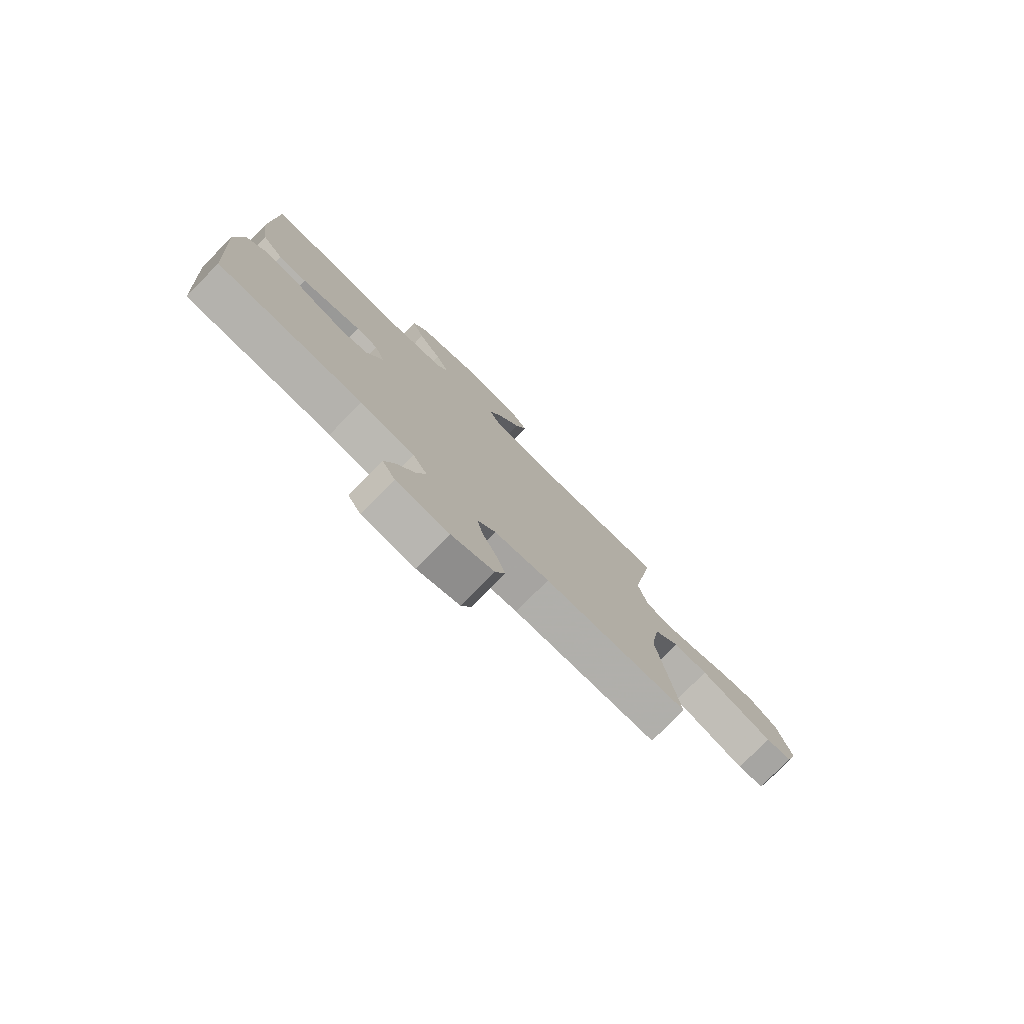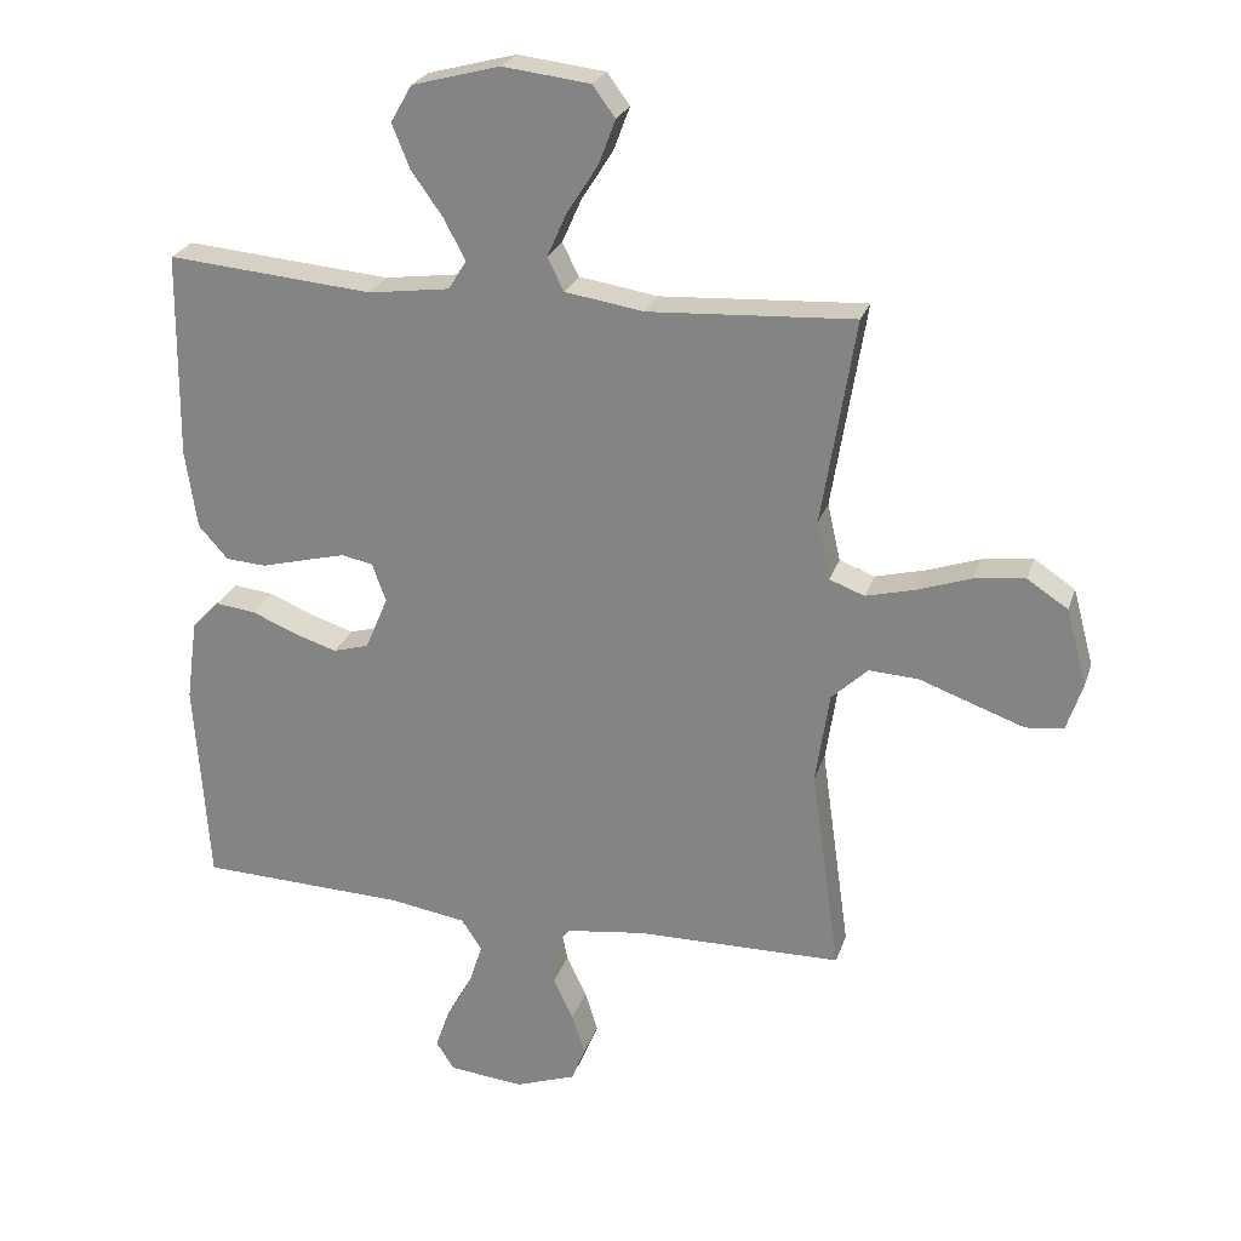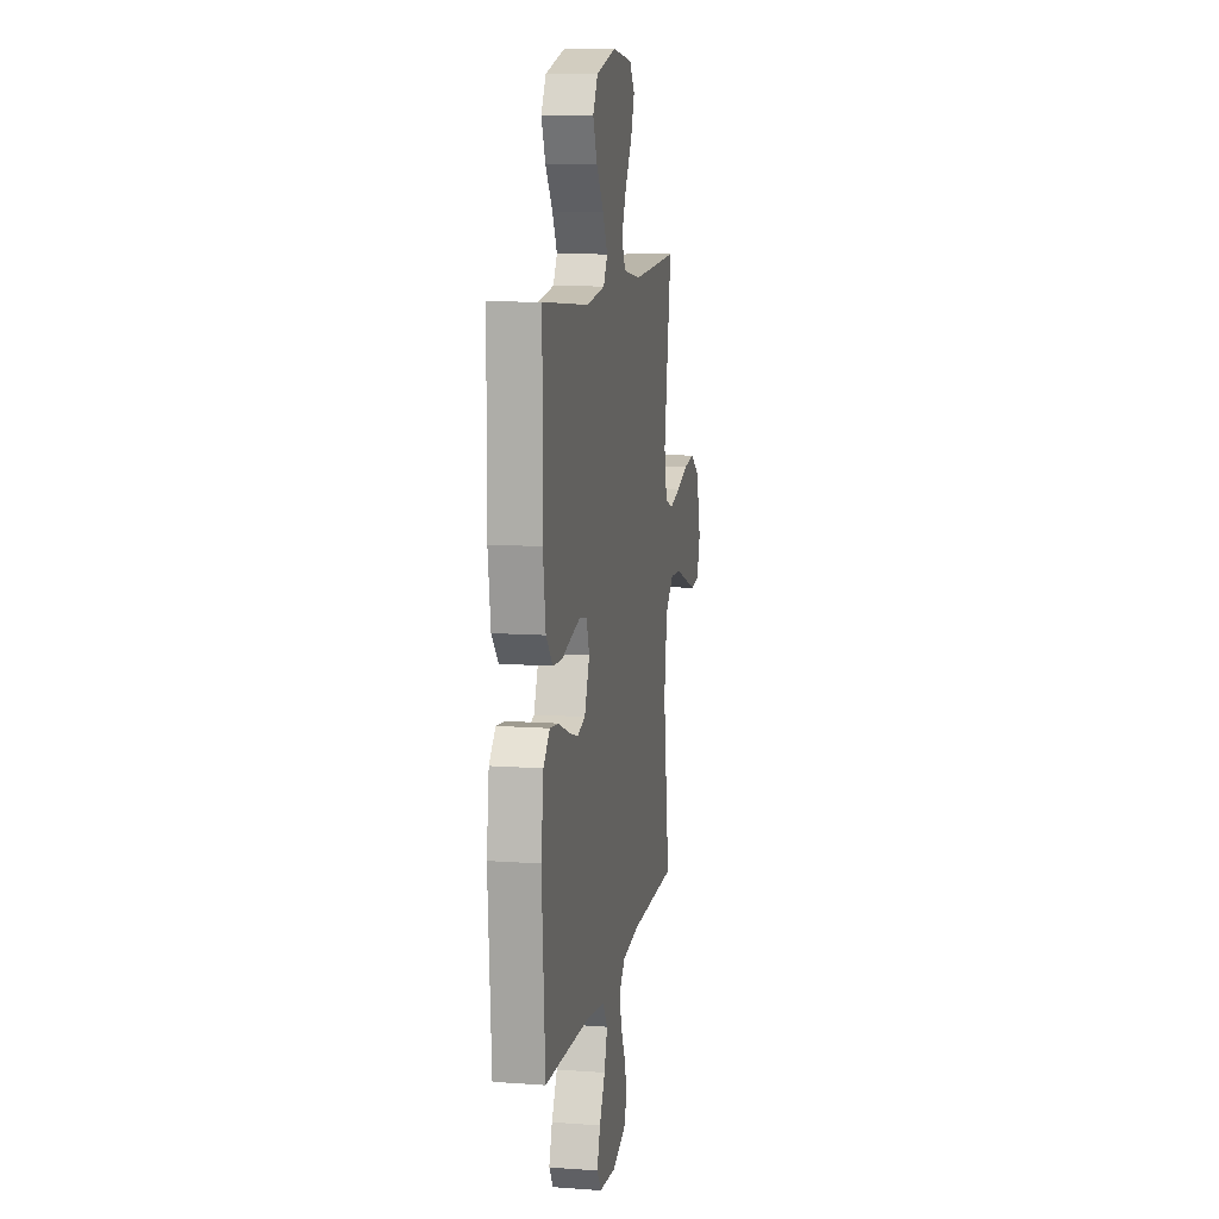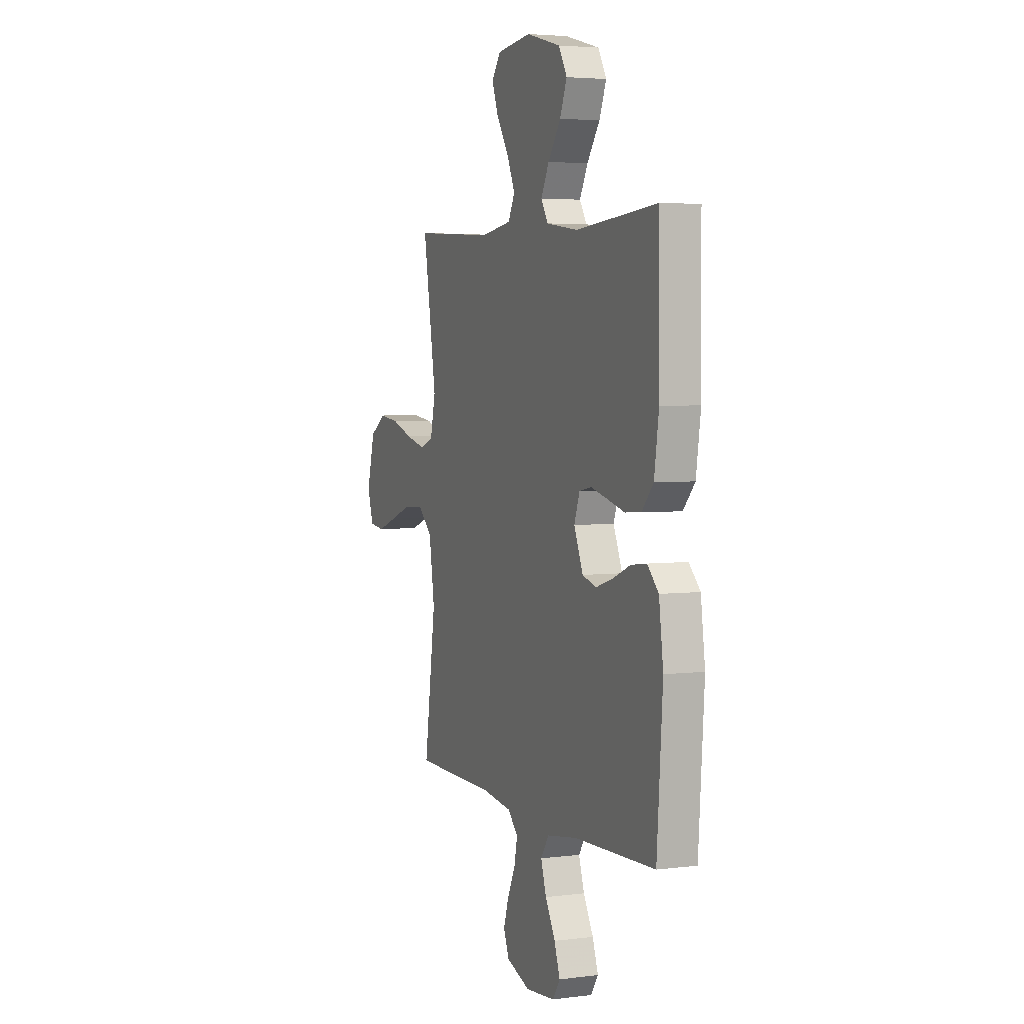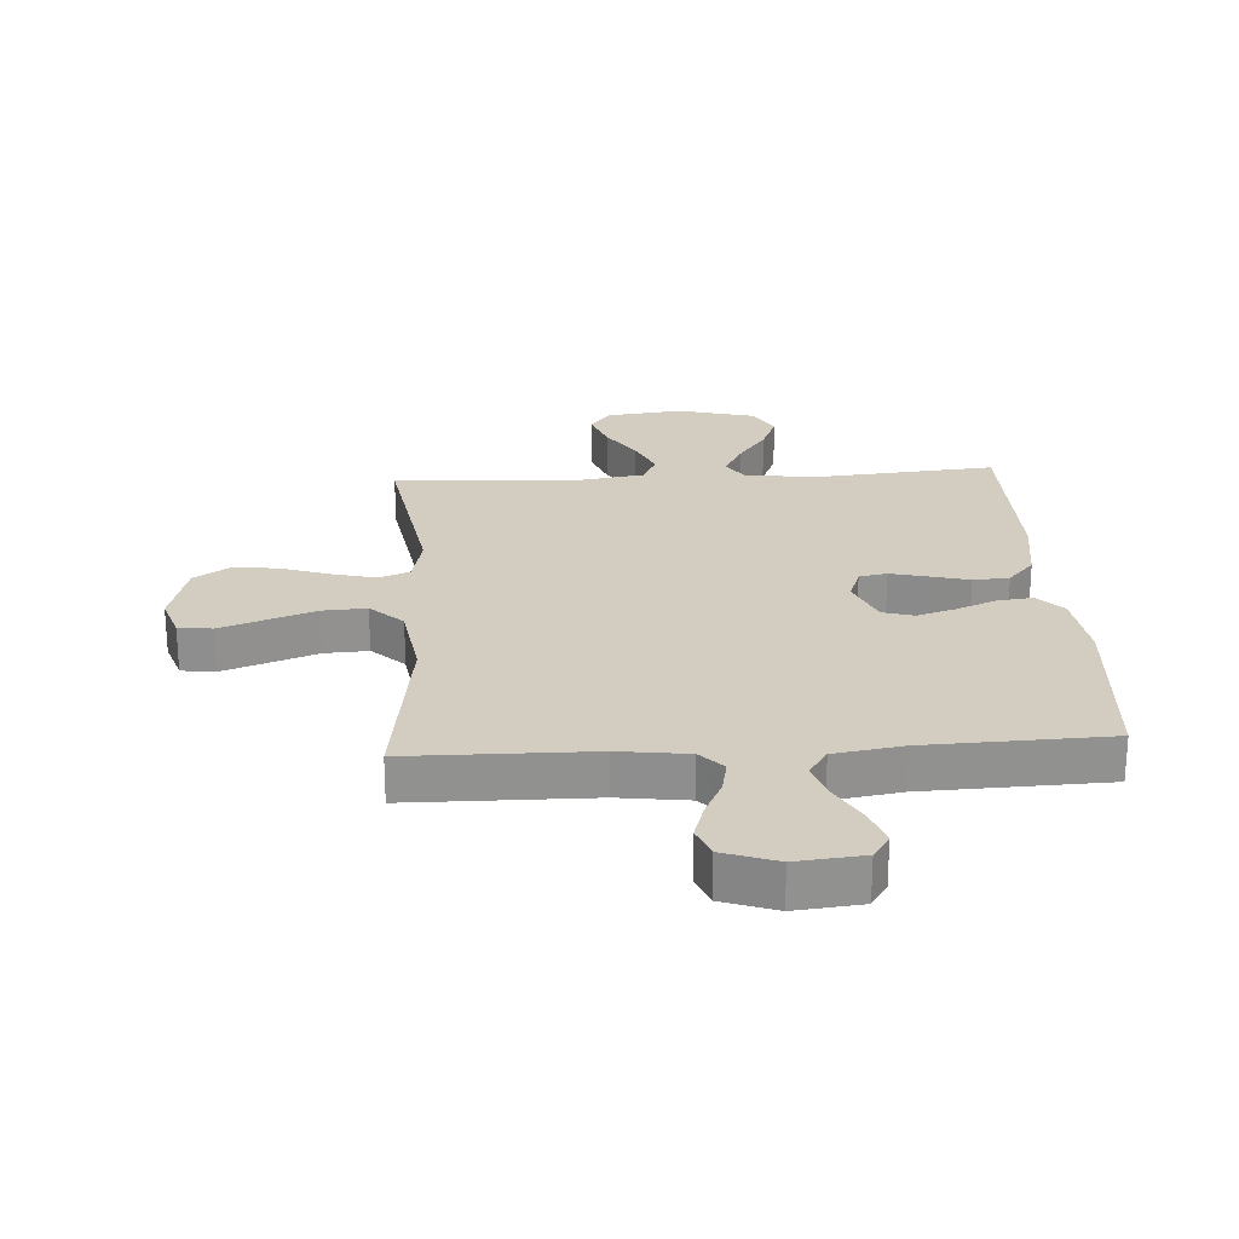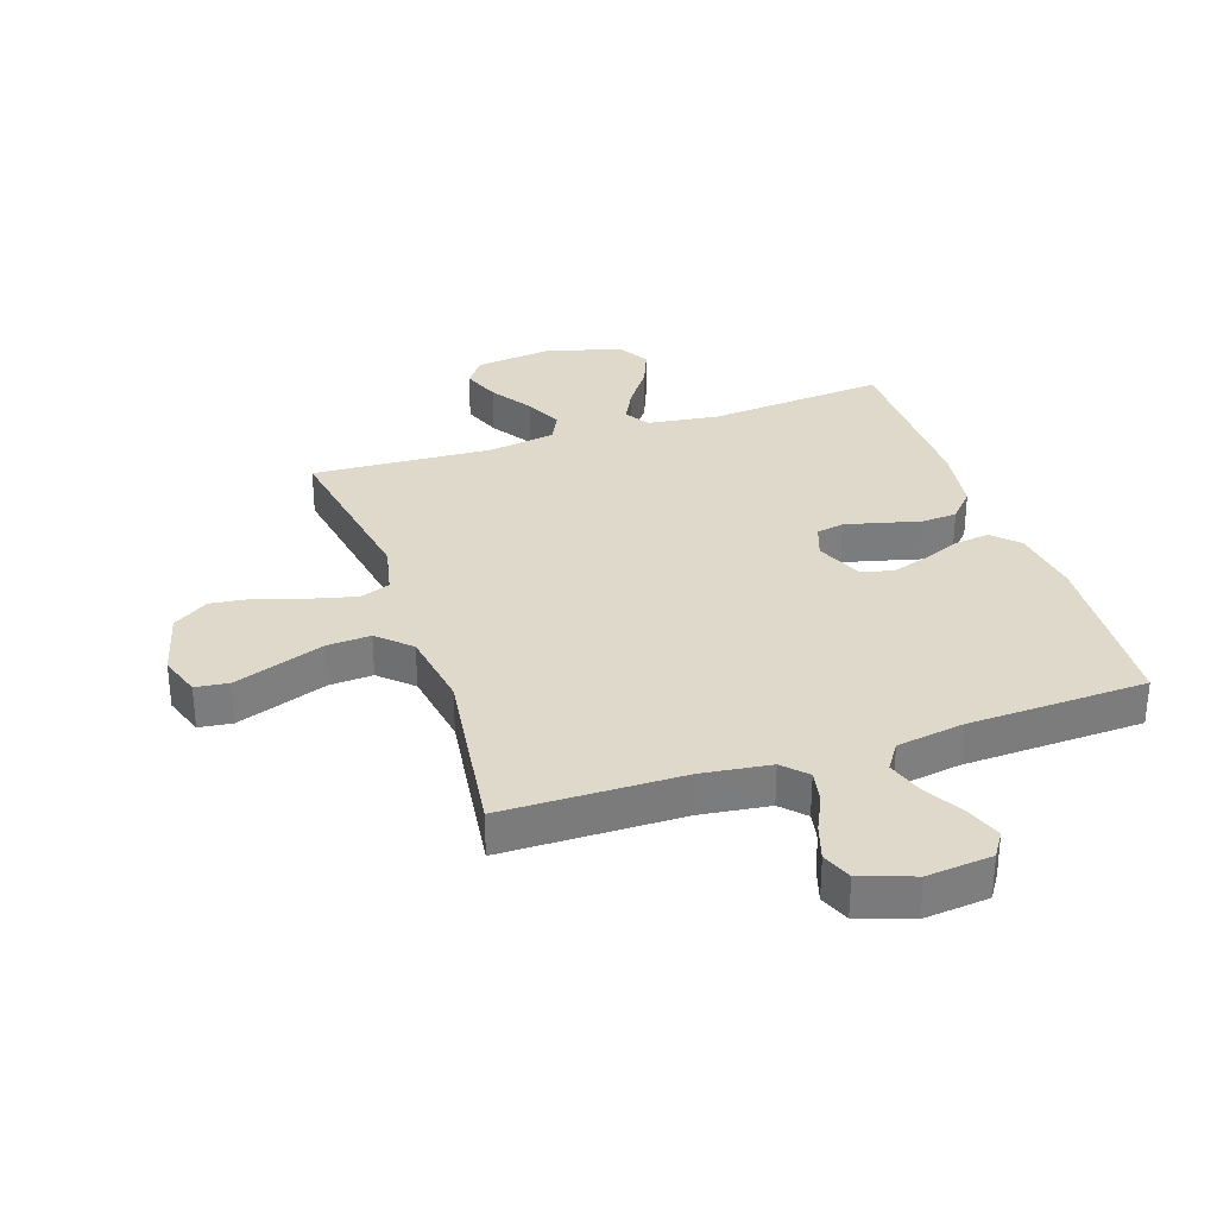
<metadata>
{"format":"obj","ext":"obj","renderer":"f3d","projection":"perspective","resolution":1024,"background":"white","views":[{"elev":-78.4,"azim":-44.5,"up":"+Z"},{"elev":24.8,"azim":16.1,"up":"+Z"},{"elev":10.7,"azim":-79.8,"up":"+Z"},{"elev":4.1,"azim":-112.4,"up":"+Z"},{"elev":24.4,"azim":176.5,"up":"+Y"},{"elev":31.7,"azim":161.3,"up":"+Y"}]}
</metadata>
<code>
v -0.5 0.07 -0.5
v -0.521 0.07 -0.2
v -0.505 0.07 -0.081
v -0.464 0.07 -0.039
v -0.406 0.07 -0.046
v -0.341 0.07 -0.073
v -0.278 0.07 -0.093
v -0.226 0.07 -0.078
v -0.193 0.07 0
v -0.213 0.07 0.056
v -0.259 0.07 0.065
v -0.319 0.07 0.05
v -0.384 0.07 0.033
v -0.443 0.07 0.037
v -0.486 0.07 0.085
v -0.503 0.07 0.2
v -0.5 0.07 0.5
v -0.2 0.07 0.474
v -0.082 0.07 0.49
v -0.056 0.07 0.532
v -0.086 0.07 0.59
v -0.133 0.07 0.656
v -0.159 0.07 0.72
v -0.128 0.07 0.774
v 0 0.07 0.808
v 0.127 0.07 0.793
v 0.16 0.07 0.748
v 0.136 0.07 0.684
v 0.091 0.07 0.614
v 0.062 0.07 0.549
v 0.086 0.07 0.501
v 0.2 0.07 0.483
v 0.5 0.07 0.5
v 0.451 0.07 0.2
v 0.47 0.07 0.116
v 0.521 0.07 0.097
v 0.592 0.07 0.115
v 0.671 0.07 0.142
v 0.745 0.07 0.151
v 0.804 0.07 0.112
v 0.834 0.07 0
v 0.811 0.07 -0.069
v 0.756 0.07 -0.076
v 0.683 0.07 -0.05
v 0.603 0.07 -0.021
v 0.531 0.07 -0.017
v 0.478 0.07 -0.067
v 0.458 0.07 -0.2
v 0.5 0.07 -0.5
v 0.2 0.07 -0.503
v 0.086 0.07 -0.518
v 0.049 0.07 -0.557
v 0.06 0.07 -0.612
v 0.089 0.07 -0.673
v 0.108 0.07 -0.733
v 0.088 0.07 -0.783
v 0 0.07 -0.814
v -0.109 0.07 -0.803
v -0.136 0.07 -0.762
v -0.115 0.07 -0.702
v -0.078 0.07 -0.636
v -0.058 0.07 -0.574
v -0.088 0.07 -0.529
v -0.2 0.07 -0.511
v -0.5 0 -0.5
v -0.521 0 -0.2
v -0.505 0 -0.081
v -0.464 0 -0.039
v -0.406 0 -0.046
v -0.341 0 -0.073
v -0.278 0 -0.093
v -0.226 0 -0.078
v -0.193 0 0
v -0.213 0 0.056
v -0.259 0 0.065
v -0.319 0 0.05
v -0.384 0 0.033
v -0.443 0 0.037
v -0.486 0 0.085
v -0.503 0 0.2
v -0.5 0 0.5
v -0.2 0 0.474
v -0.082 0 0.49
v -0.056 0 0.532
v -0.086 0 0.59
v -0.133 0 0.656
v -0.159 0 0.72
v -0.128 0 0.774
v 0 0 0.808
v 0.127 0 0.793
v 0.16 0 0.748
v 0.136 0 0.684
v 0.091 0 0.614
v 0.062 0 0.549
v 0.086 0 0.501
v 0.2 0 0.483
v 0.5 0 0.5
v 0.451 0 0.2
v 0.47 0 0.116
v 0.521 0 0.097
v 0.592 0 0.115
v 0.671 0 0.142
v 0.745 0 0.151
v 0.804 0 0.112
v 0.834 0 0
v 0.811 0 -0.069
v 0.756 0 -0.076
v 0.683 0 -0.05
v 0.603 0 -0.021
v 0.531 0 -0.017
v 0.478 0 -0.067
v 0.458 0 -0.2
v 0.5 0 -0.5
v 0.2 0 -0.503
v 0.086 0 -0.518
v 0.049 0 -0.557
v 0.06 0 -0.612
v 0.089 0 -0.673
v 0.108 0 -0.733
v 0.088 0 -0.783
v 0 0 -0.814
v -0.109 0 -0.803
v -0.136 0 -0.762
v -0.115 0 -0.702
v -0.078 0 -0.636
v -0.058 0 -0.574
v -0.088 0 -0.529
v -0.2 0 -0.511
f 59 60 61
f 58 59 61
f 57 58 61
f 56 57 61
f 55 56 61
f 54 55 61
f 53 54 61
f 52 53 61 62
f 51 52 62 63
f 48 49 50
f 51 63 64
f 50 51 64
f 48 50 64
f 47 48 64
f 43 44 45
f 42 43 45
f 41 42 45
f 40 41 45
f 39 40 45
f 38 39 45
f 37 38 45
f 36 37 45 46
f 64 1 2
f 47 64 2
f 46 47 2
f 36 46 2
f 35 36 2
f 27 28 29
f 26 27 29
f 25 26 29
f 24 25 29
f 23 24 29
f 22 23 29
f 21 22 29
f 20 21 29 30
f 19 20 30 31
f 16 17 18
f 15 16 18
f 14 15 18
f 13 14 18
f 12 13 18
f 19 31 32
f 18 19 32
f 12 18 32
f 11 12 32
f 4 5 6
f 3 4 6
f 2 3 6
f 2 6 7
f 34 35 2
f 32 33 34
f 11 32 34
f 10 11 34
f 9 10 34
f 8 9 34
f 8 34 2
f 2 7 8
f 125 124 123
f 125 123 122
f 125 122 121
f 125 121 120
f 125 120 119
f 125 119 118
f 125 118 117
f 126 125 117 116
f 127 126 116 115
f 114 113 112
f 128 127 115
f 128 115 114
f 128 114 112
f 128 112 111
f 109 108 107
f 109 107 106
f 109 106 105
f 109 105 104
f 109 104 103
f 109 103 102
f 109 102 101
f 110 109 101 100
f 66 65 128
f 66 128 111
f 66 111 110
f 66 110 100
f 66 100 99
f 93 92 91
f 93 91 90
f 93 90 89
f 93 89 88
f 93 88 87
f 93 87 86
f 93 86 85
f 94 93 85 84
f 95 94 84 83
f 82 81 80
f 82 80 79
f 82 79 78
f 82 78 77
f 82 77 76
f 96 95 83
f 96 83 82
f 96 82 76
f 96 76 75
f 70 69 68
f 70 68 67
f 70 67 66
f 71 70 66
f 66 99 98
f 98 97 96
f 98 96 75
f 98 75 74
f 98 74 73
f 98 73 72
f 66 98 72
f 72 71 66
f 1 65 66 2
f 2 66 67 3
f 3 67 68 4
f 4 68 69 5
f 5 69 70 6
f 6 70 71 7
f 7 71 72 8
f 8 72 73 9
f 9 73 74 10
f 10 74 75 11
f 11 75 76 12
f 12 76 77 13
f 13 77 78 14
f 14 78 79 15
f 15 79 80 16
f 16 80 81 17
f 17 81 82 18
f 18 82 83 19
f 19 83 84 20
f 20 84 85 21
f 21 85 86 22
f 22 86 87 23
f 23 87 88 24
f 24 88 89 25
f 25 89 90 26
f 26 90 91 27
f 27 91 92 28
f 28 92 93 29
f 29 93 94 30
f 30 94 95 31
f 31 95 96 32
f 32 96 97 33
f 33 97 98 34
f 34 98 99 35
f 35 99 100 36
f 36 100 101 37
f 37 101 102 38
f 38 102 103 39
f 39 103 104 40
f 40 104 105 41
f 41 105 106 42
f 42 106 107 43
f 43 107 108 44
f 44 108 109 45
f 45 109 110 46
f 46 110 111 47
f 47 111 112 48
f 48 112 113 49
f 49 113 114 50
f 50 114 115 51
f 51 115 116 52
f 52 116 117 53
f 53 117 118 54
f 54 118 119 55
f 55 119 120 56
f 56 120 121 57
f 57 121 122 58
f 58 122 123 59
f 59 123 124 60
f 60 124 125 61
f 61 125 126 62
f 62 126 127 63
f 63 127 128 64
f 64 128 65 1

</code>
